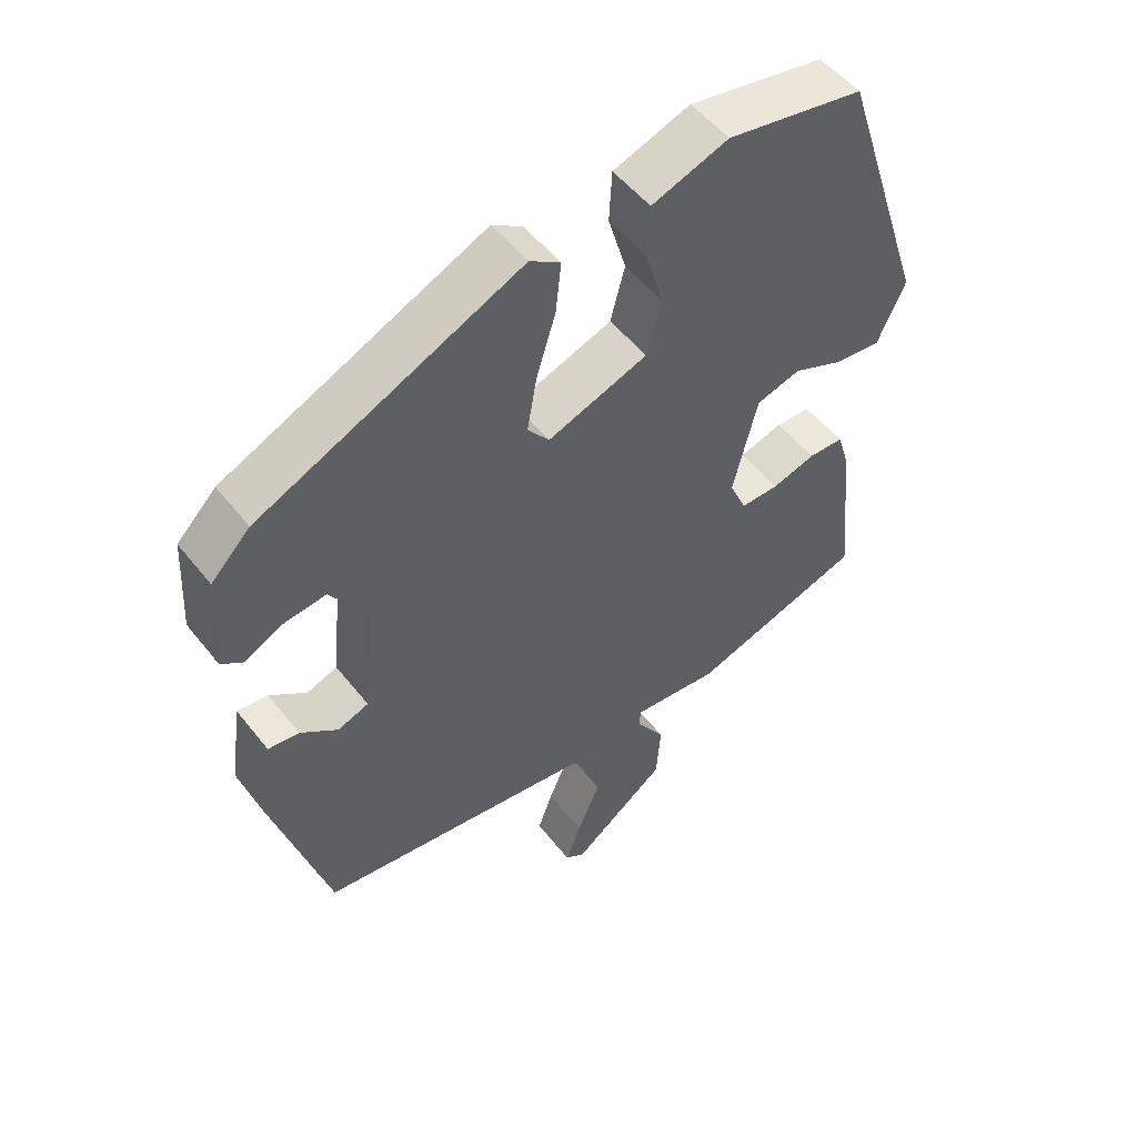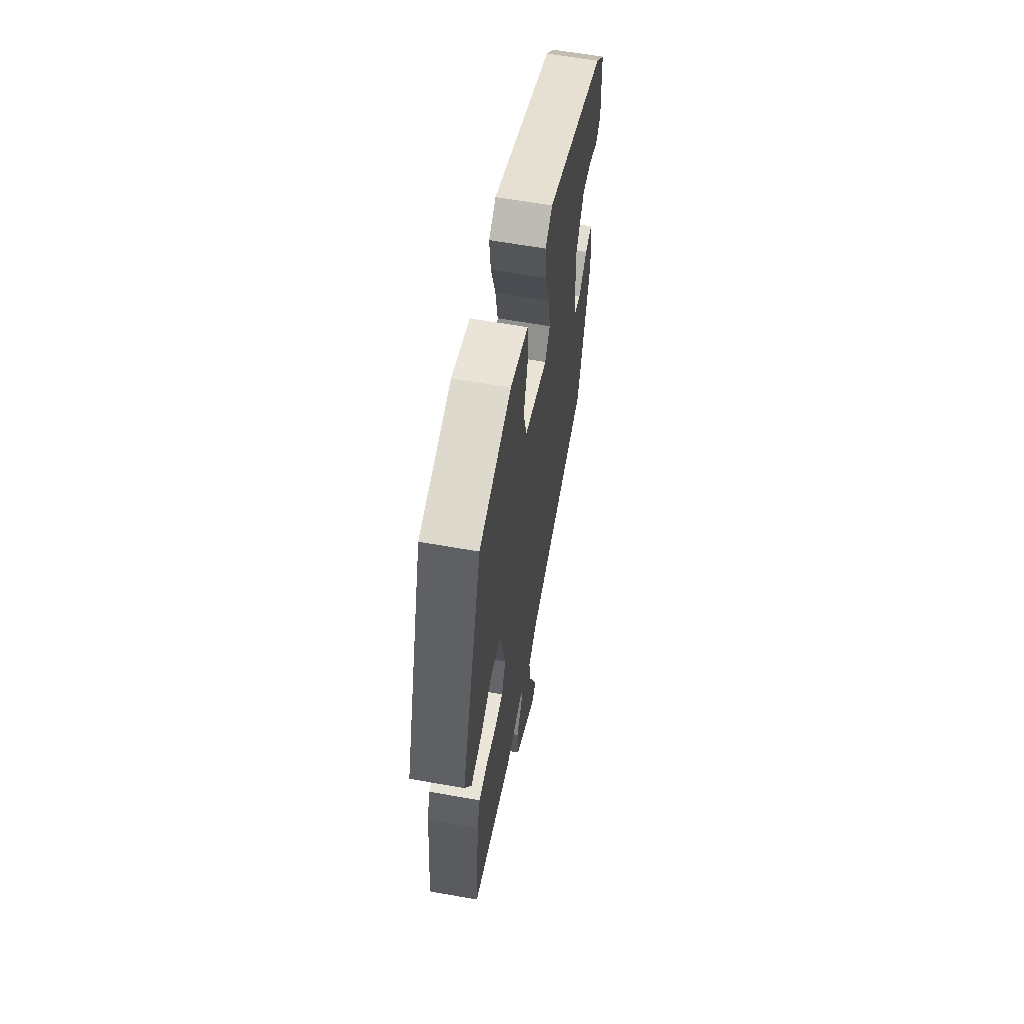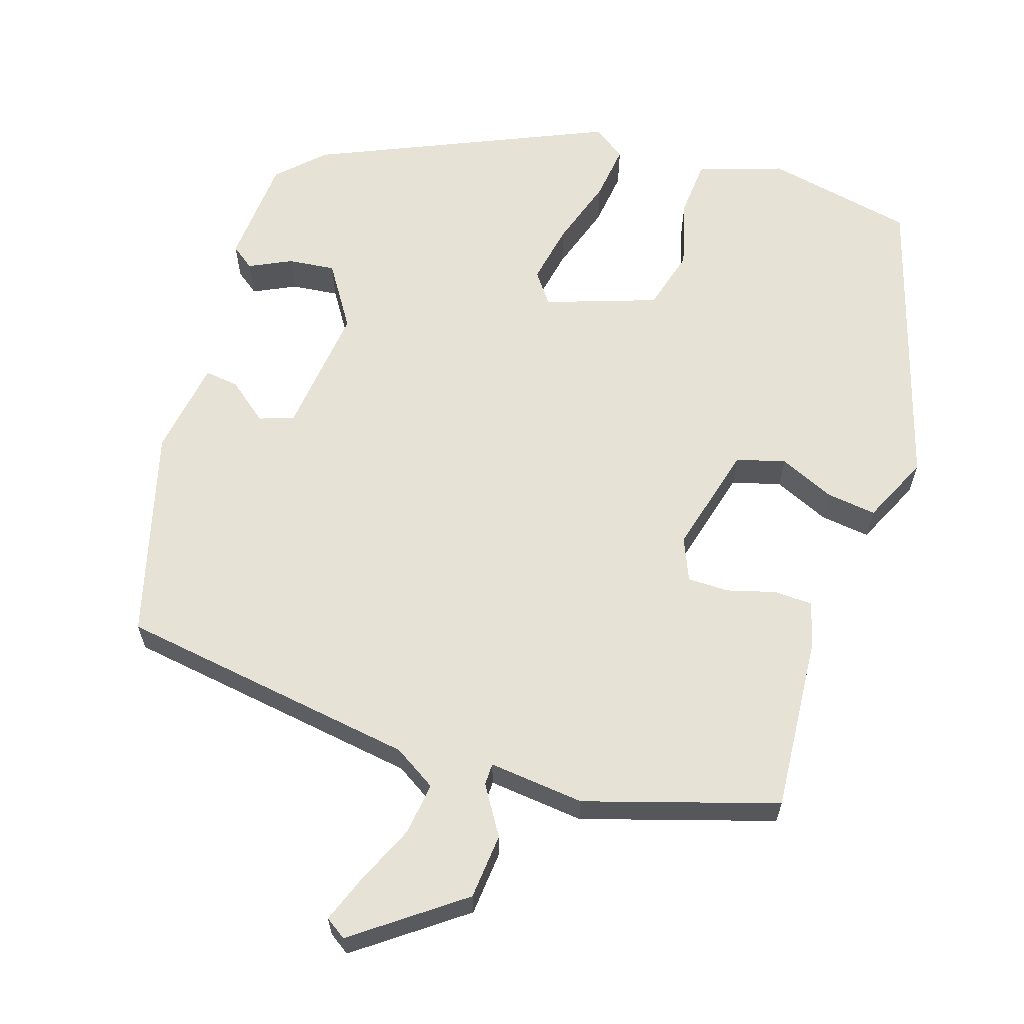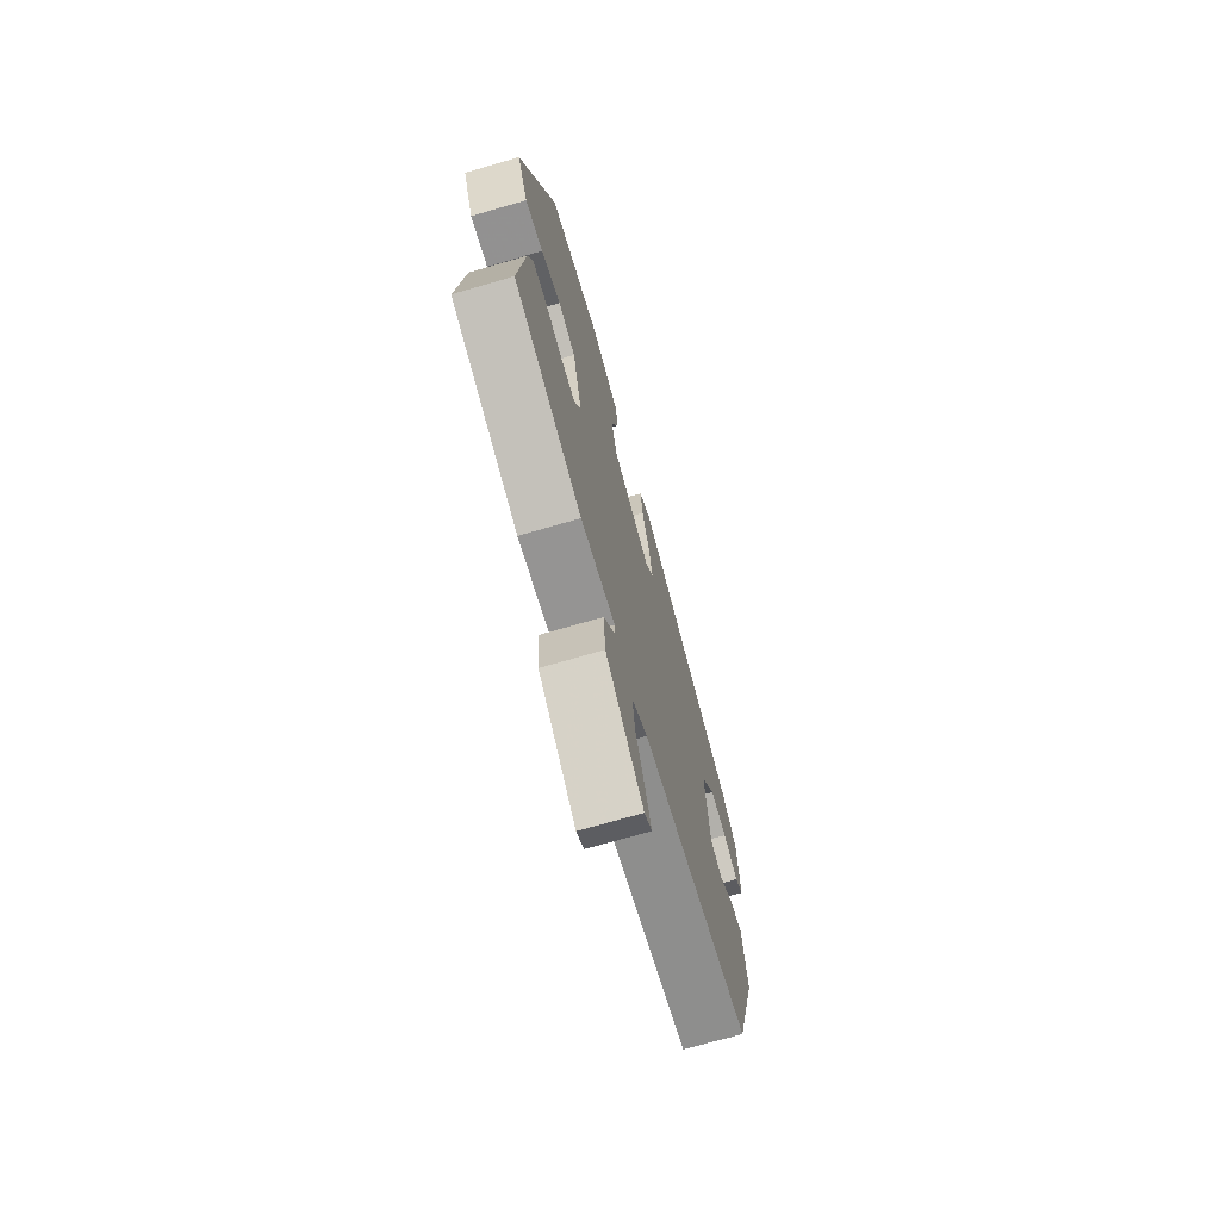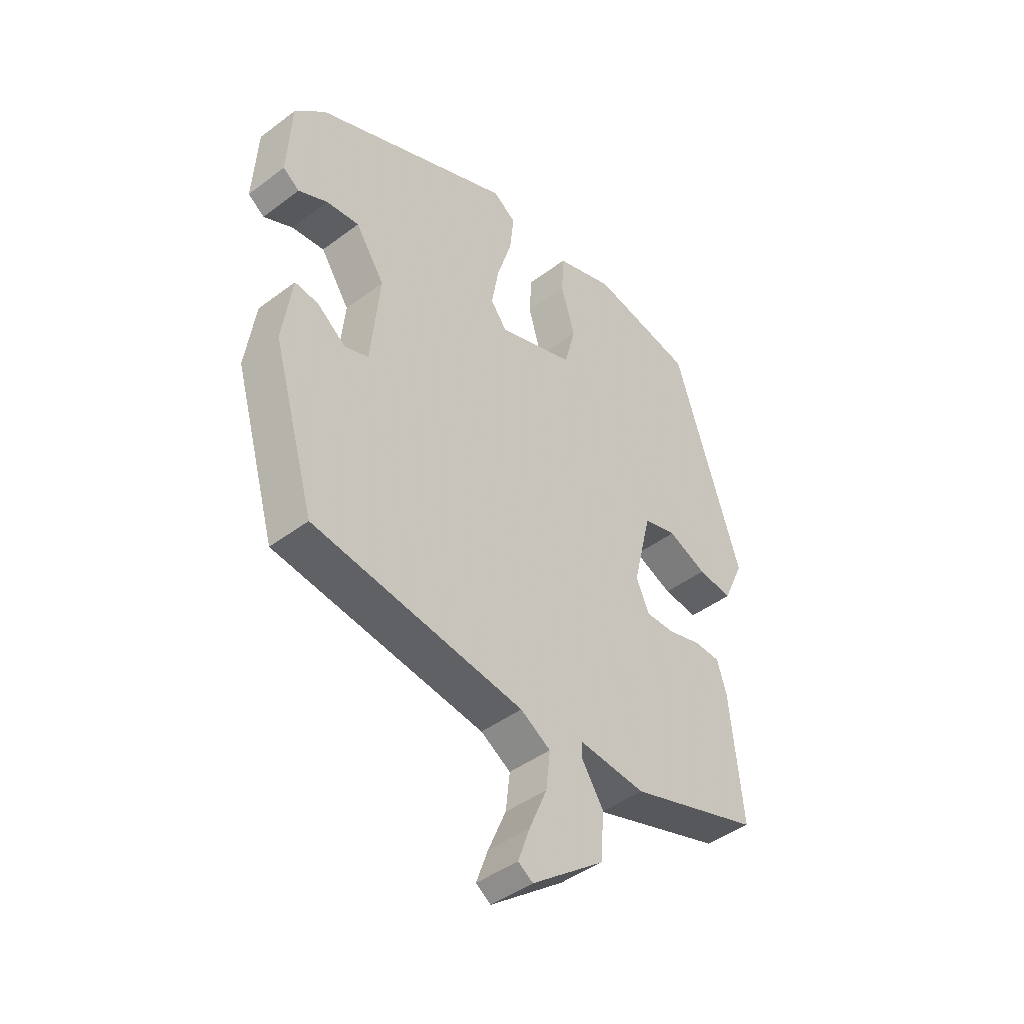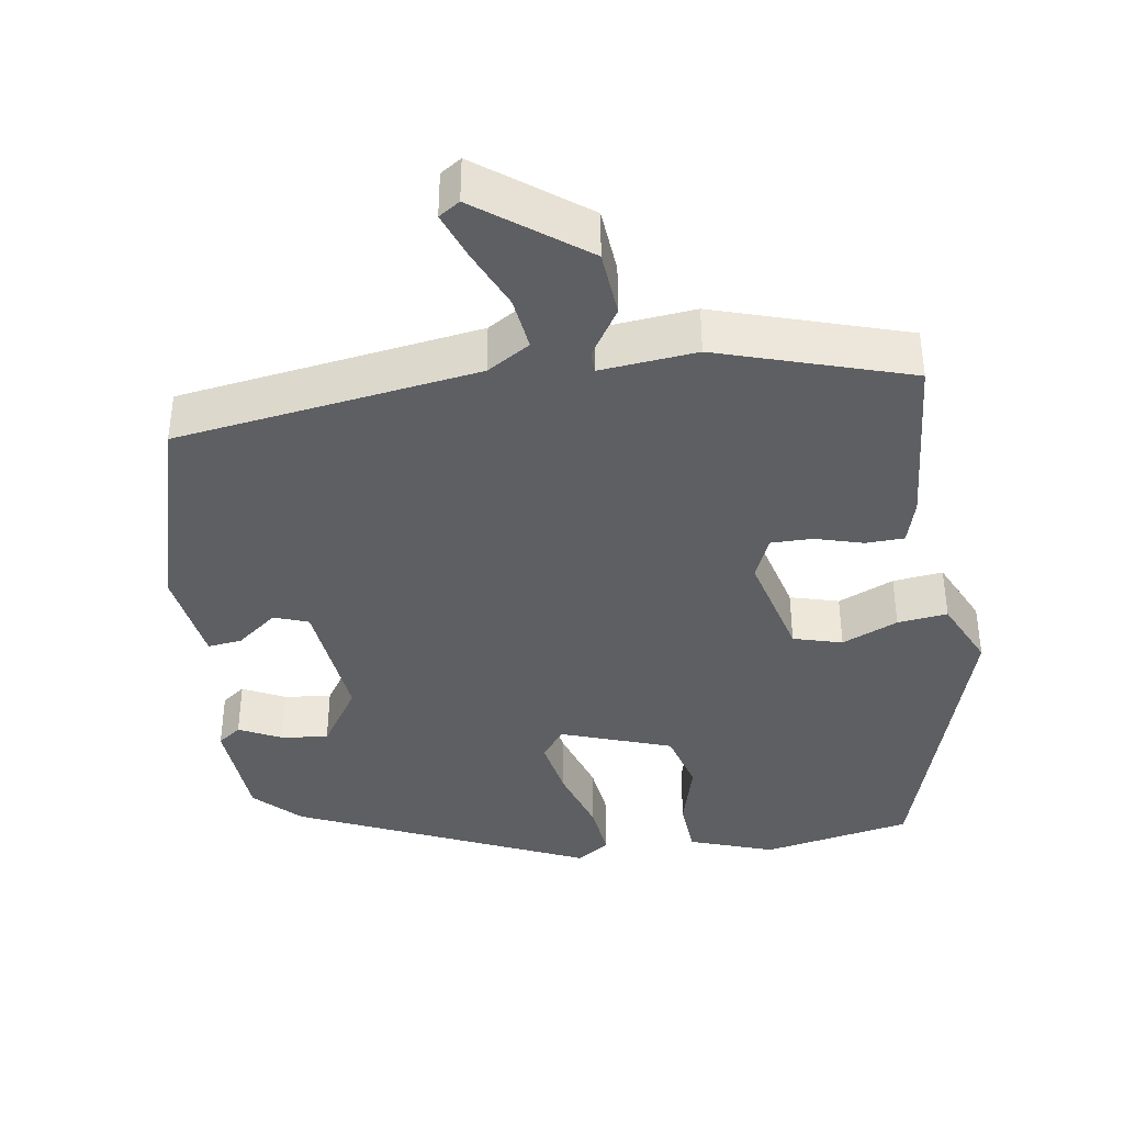
<metadata>
{"format":"obj","ext":"obj","renderer":"f3d","projection":"perspective","resolution":1024,"background":"white","views":[{"elev":52.1,"azim":142.9,"up":"+Z"},{"elev":61.2,"azim":-79.7,"up":"+Z"},{"elev":63.2,"azim":-161.1,"up":"+Y"},{"elev":-71.8,"azim":-73.8,"up":"+Z"},{"elev":-44.4,"azim":131.2,"up":"+Z"},{"elev":-39.5,"azim":-170.5,"up":"+Y"}]}
</metadata>
<code>
v -0.503 0.07 -0.433
v -0.48 0.07 -0.201
v -0.462 0.07 -0.142
v -0.411 0.07 -0.141
v -0.348 0.07 -0.16
v -0.293 0.07 -0.161
v -0.268 0.07 -0.105
v -0.303 0.07 0.04
v -0.367 0.07 0.059
v -0.441 0.07 0.028
v -0.507 0.07 0.021
v -0.547 0.07 0.111
v -0.419 0.07 0.504
v -0.222 0.07 0.54
v -0.111 0.07 0.5
v -0.107 0.07 0.425
v -0.133 0.07 0.336
v -0.112 0.07 0.255
v 0.033 0.07 0.202
v 0.064 0.07 0.242
v 0.05 0.07 0.322
v 0.022 0.07 0.413
v 0.014 0.07 0.487
v 0.058 0.07 0.516
v 0.437 0.07 0.341
v 0.494 0.07 0.283
v 0.502 0.07 0.14
v 0.471 0.07 0.118
v 0.416 0.07 0.146
v 0.354 0.07 0.154
v 0.299 0.07 0.072
v 0.316 0.07 -0.1
v 0.361 0.07 -0.117
v 0.415 0.07 -0.076
v 0.46 0.07 -0.071
v 0.478 0.07 -0.198
v 0.398 0.07 -0.473
v -0.001 0.07 -0.526
v -0.058 0.07 -0.56
v -0.05 0.07 -0.63
v -0.016 0.07 -0.71
v 0.006 0.07 -0.772
v -0.022 0.07 -0.79
v -0.16 0.07 -0.684
v -0.166 0.07 -0.597
v -0.125 0.07 -0.534
v -0.125 0.07 -0.505
v -0.252 0.07 -0.516
v -0.503 0 -0.433
v -0.48 0 -0.201
v -0.462 0 -0.142
v -0.411 0 -0.141
v -0.348 0 -0.16
v -0.293 0 -0.161
v -0.268 0 -0.105
v -0.303 0 0.04
v -0.367 0 0.059
v -0.441 0 0.028
v -0.507 0 0.021
v -0.547 0 0.111
v -0.419 0 0.504
v -0.222 0 0.54
v -0.111 0 0.5
v -0.107 0 0.425
v -0.133 0 0.336
v -0.112 0 0.255
v 0.033 0 0.202
v 0.064 0 0.242
v 0.05 0 0.322
v 0.022 0 0.413
v 0.014 0 0.487
v 0.058 0 0.516
v 0.437 0 0.341
v 0.494 0 0.283
v 0.502 0 0.14
v 0.471 0 0.118
v 0.416 0 0.146
v 0.354 0 0.154
v 0.299 0 0.072
v 0.316 0 -0.1
v 0.361 0 -0.117
v 0.415 0 -0.076
v 0.46 0 -0.071
v 0.478 0 -0.198
v 0.398 0 -0.473
v -0.001 0 -0.526
v -0.058 0 -0.56
v -0.05 0 -0.63
v -0.016 0 -0.71
v 0.006 0 -0.772
v -0.022 0 -0.79
v -0.16 0 -0.684
v -0.166 0 -0.597
v -0.125 0 -0.534
v -0.125 0 -0.505
v -0.252 0 -0.516
f 3 4 5
f 2 3 5
f 1 2 5
f 48 1 5
f 47 48 5
f 44 45 46
f 43 44 46
f 42 43 46
f 41 42 46
f 40 41 46
f 39 40 46 47
f 47 5 6
f 39 47 6
f 38 39 6
f 36 37 38
f 35 36 38
f 34 35 38
f 33 34 38
f 38 6 7
f 33 38 7
f 32 33 7
f 27 28 29
f 26 27 29
f 25 26 29
f 24 25 29
f 23 24 29
f 22 23 29
f 21 22 29 30
f 20 21 30 31
f 15 16 17
f 14 15 17
f 13 14 17
f 12 13 17
f 11 12 17
f 10 11 17
f 9 10 17
f 8 9 17 18
f 7 8 18 19
f 19 20 31 32
f 7 19 32
f 53 52 51
f 53 51 50
f 53 50 49
f 53 49 96
f 53 96 95
f 94 93 92
f 94 92 91
f 94 91 90
f 94 90 89
f 94 89 88
f 95 94 88 87
f 54 53 95
f 54 95 87
f 54 87 86
f 86 85 84
f 86 84 83
f 86 83 82
f 86 82 81
f 55 54 86
f 55 86 81
f 55 81 80
f 77 76 75
f 77 75 74
f 77 74 73
f 77 73 72
f 77 72 71
f 77 71 70
f 78 77 70 69
f 79 78 69 68
f 65 64 63
f 65 63 62
f 65 62 61
f 65 61 60
f 65 60 59
f 65 59 58
f 65 58 57
f 66 65 57 56
f 67 66 56 55
f 80 79 68 67
f 80 67 55
f 1 49 50 2
f 2 50 51 3
f 3 51 52 4
f 4 52 53 5
f 5 53 54 6
f 6 54 55 7
f 7 55 56 8
f 8 56 57 9
f 9 57 58 10
f 10 58 59 11
f 11 59 60 12
f 12 60 61 13
f 13 61 62 14
f 14 62 63 15
f 15 63 64 16
f 16 64 65 17
f 17 65 66 18
f 18 66 67 19
f 19 67 68 20
f 20 68 69 21
f 21 69 70 22
f 22 70 71 23
f 23 71 72 24
f 24 72 73 25
f 25 73 74 26
f 26 74 75 27
f 27 75 76 28
f 28 76 77 29
f 29 77 78 30
f 30 78 79 31
f 31 79 80 32
f 32 80 81 33
f 33 81 82 34
f 34 82 83 35
f 35 83 84 36
f 36 84 85 37
f 37 85 86 38
f 38 86 87 39
f 39 87 88 40
f 40 88 89 41
f 41 89 90 42
f 42 90 91 43
f 43 91 92 44
f 44 92 93 45
f 45 93 94 46
f 46 94 95 47
f 47 95 96 48
f 48 96 49 1

</code>
